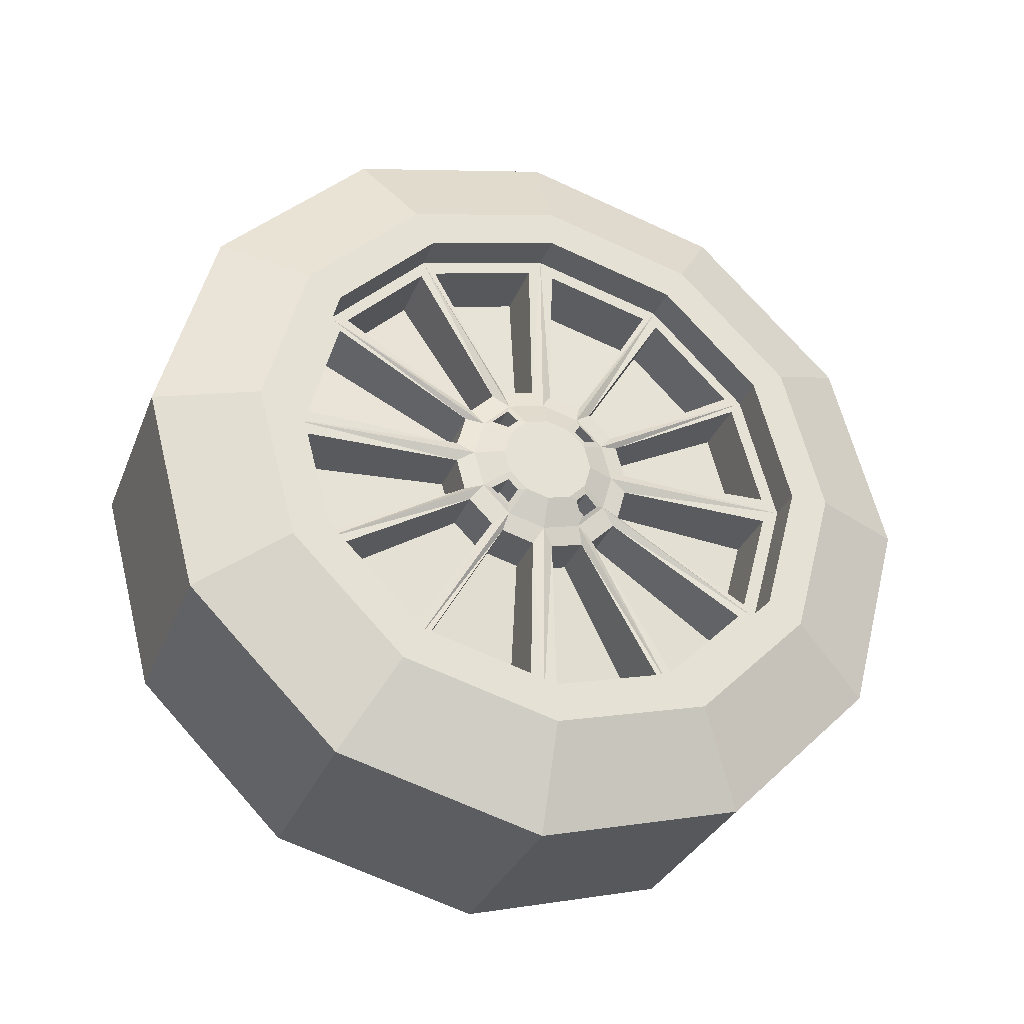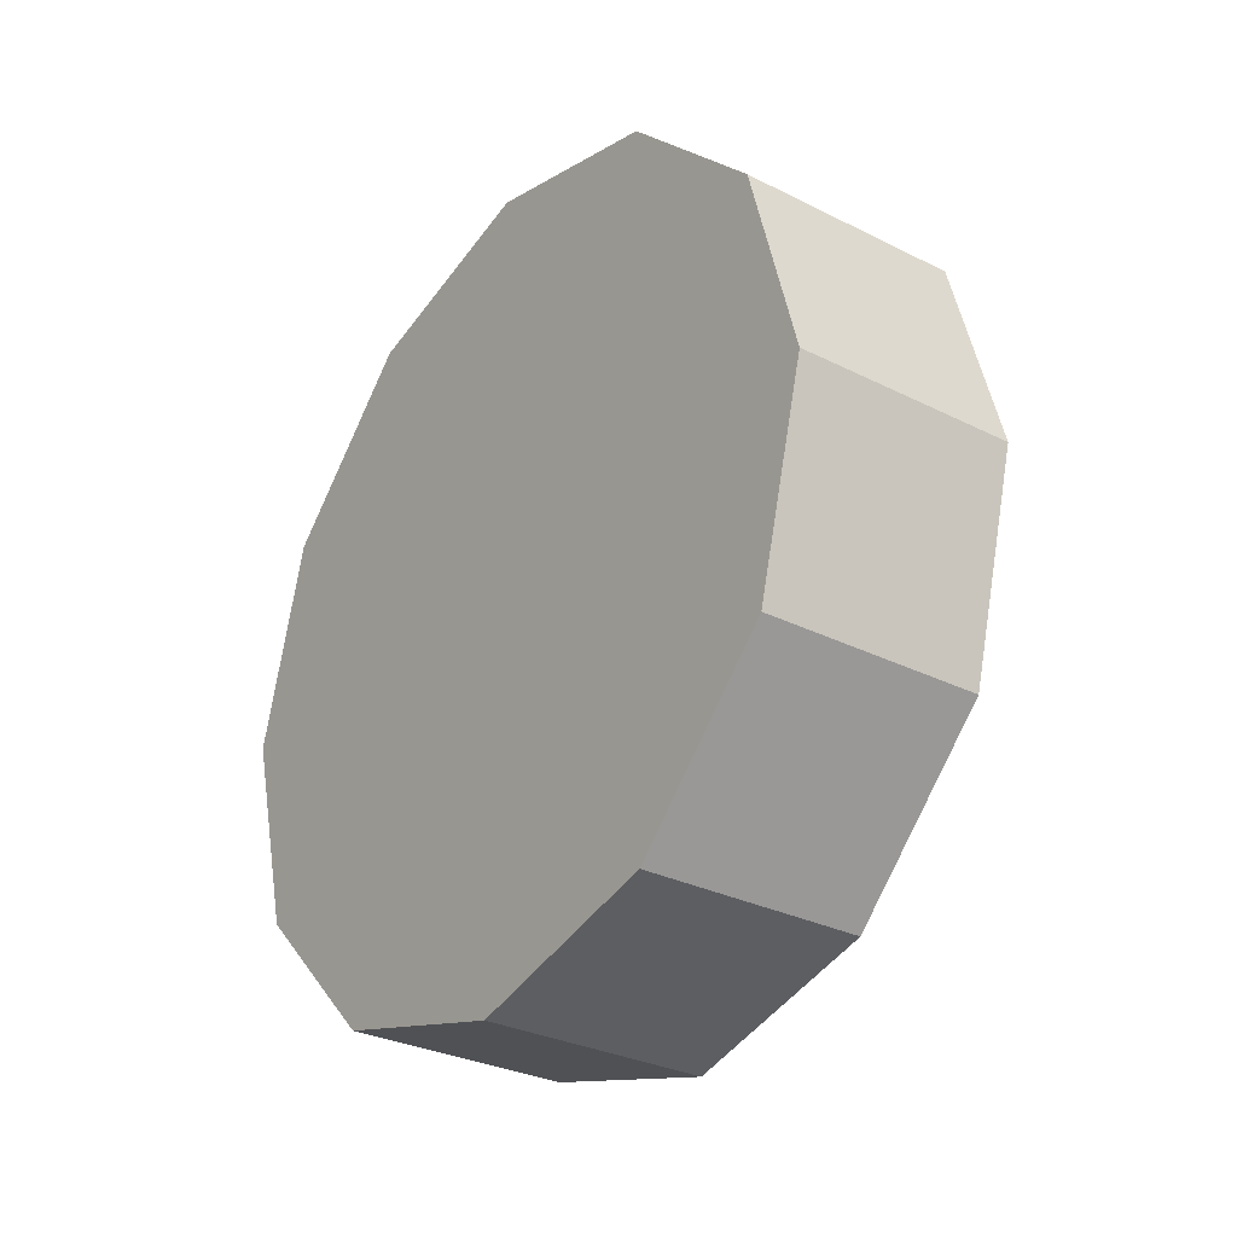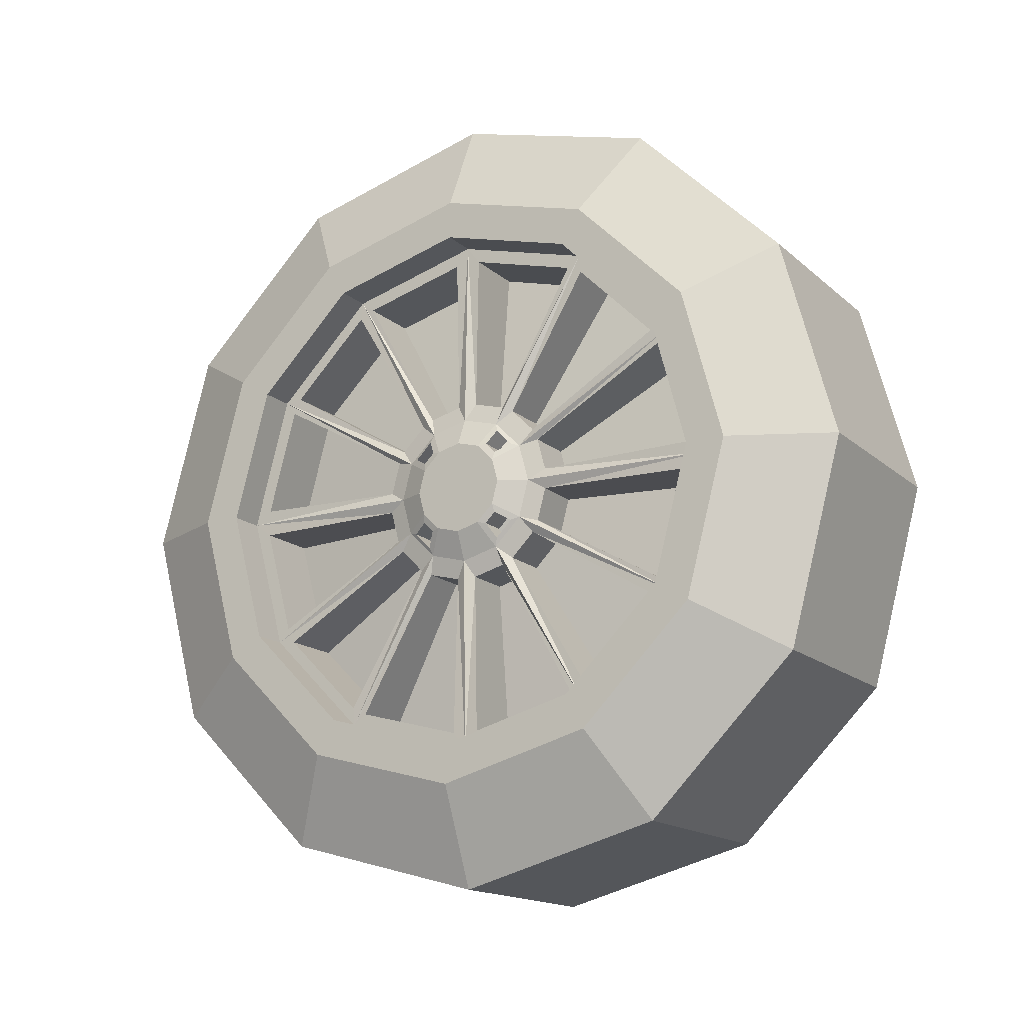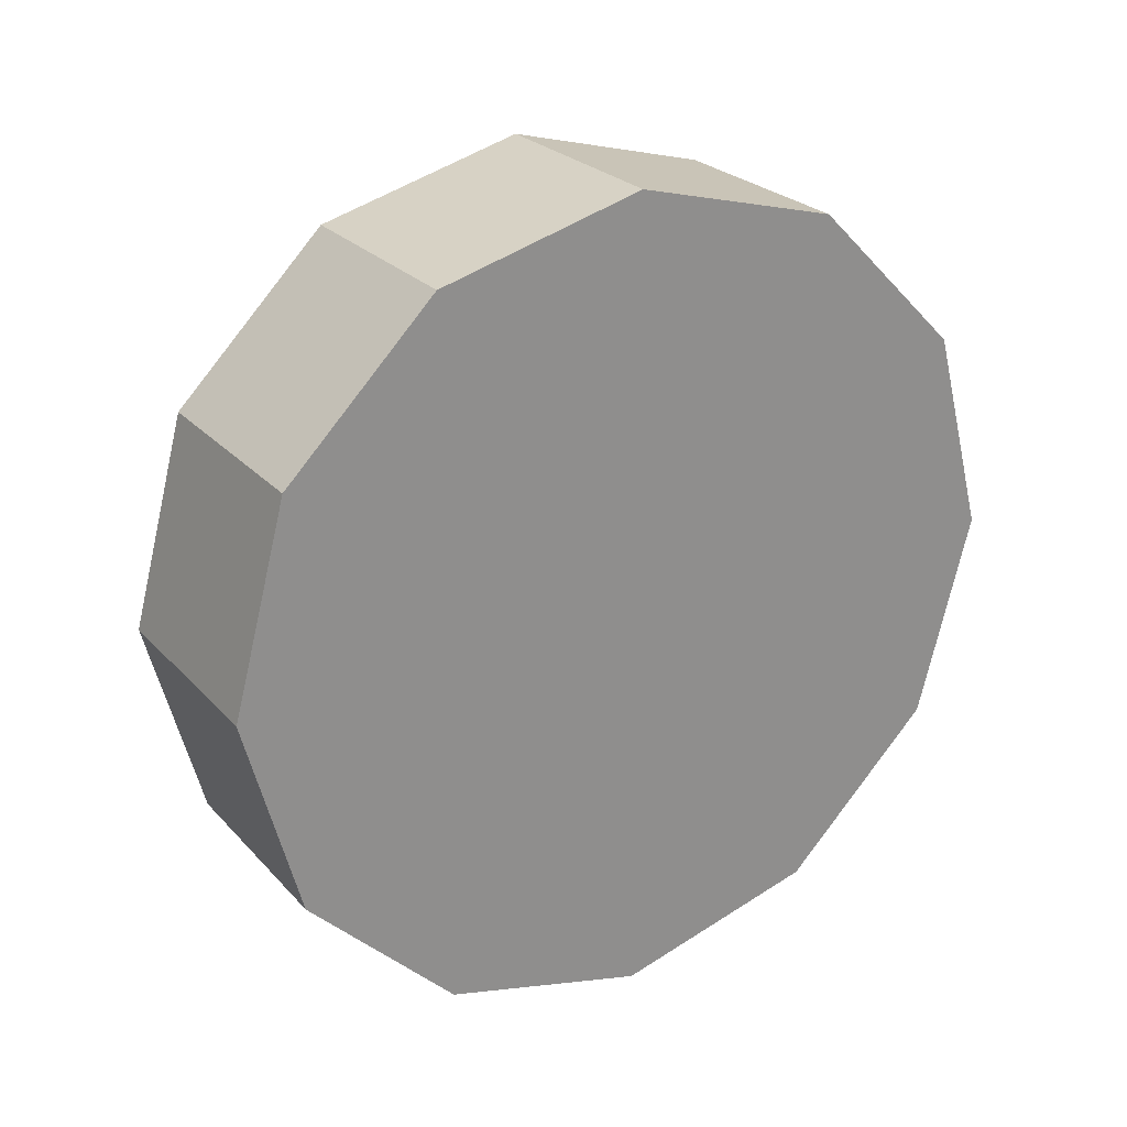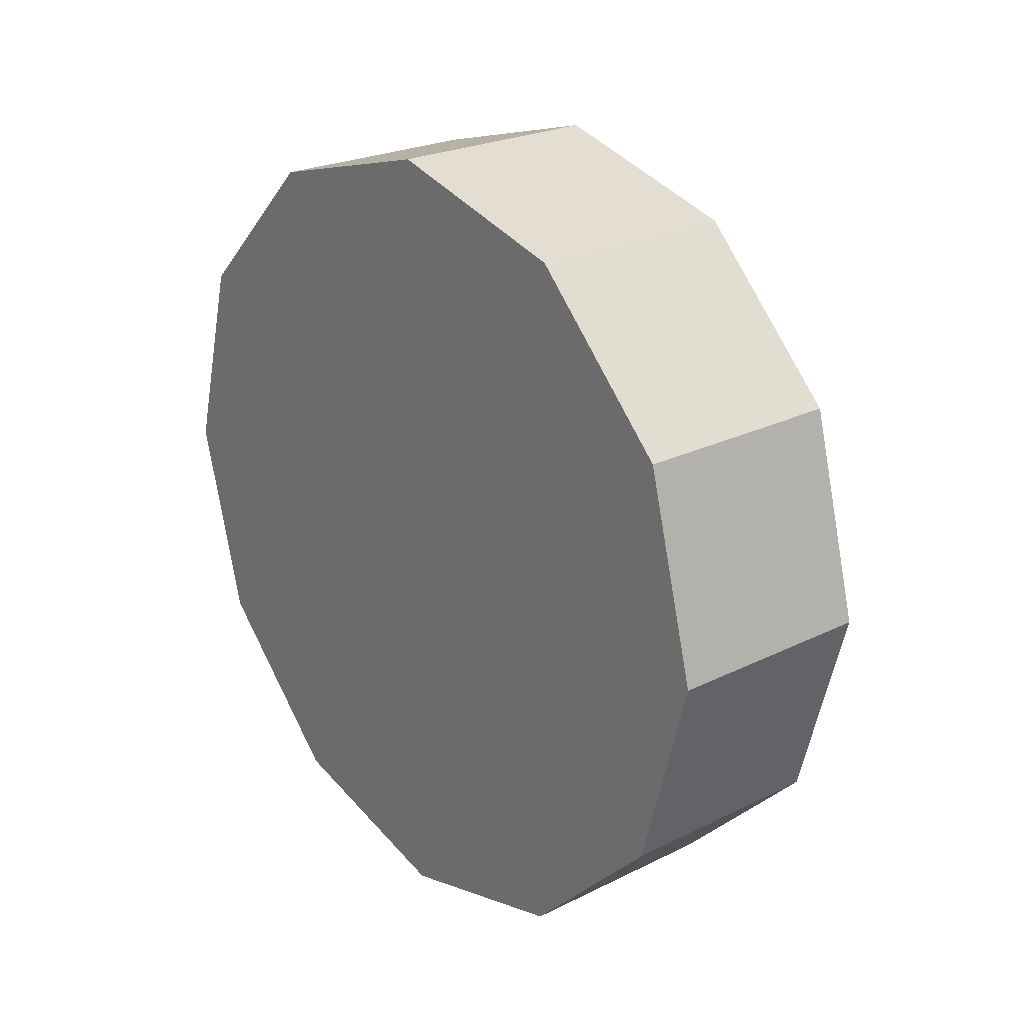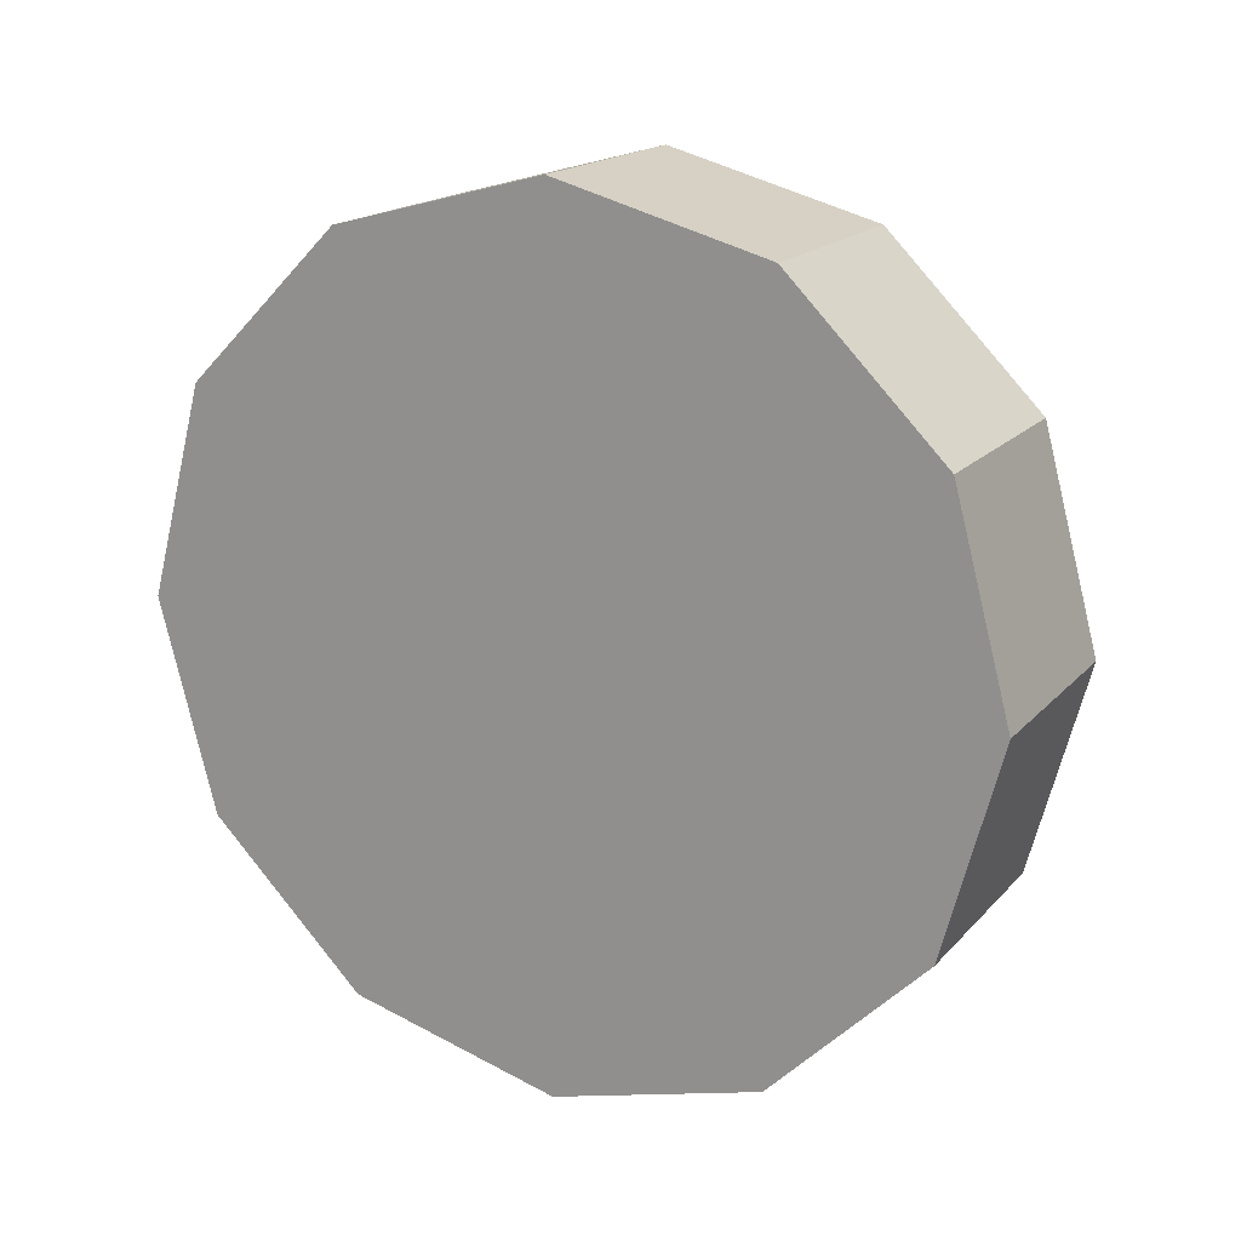
<metadata>
{"format":"obj","ext":"obj","renderer":"f3d","projection":"perspective","resolution":1024,"background":"white","views":[{"elev":-31.7,"azim":-109.6,"up":"+Y"},{"elev":-30.1,"azim":143.8,"up":"+Z"},{"elev":-15.7,"azim":-59.7,"up":"+Z"},{"elev":25.3,"azim":58.2,"up":"+Y"},{"elev":24.0,"azim":140.5,"up":"+Y"},{"elev":17.5,"azim":117.6,"up":"+Z"}]}
</metadata>
<code>
o SportsCar2_FrontRightWheel_Cylinder.001
v -76.17 108.7 -31.76
v -93.88 108.7 -31.76
v -76.17 113.2 -14.94
v -93.88 113.2 -14.94
v -76.17 125.5 -2.619
v -93.88 125.5 -2.619
v -76.17 142.3 1.889
v -93.88 142.3 1.889
v -76.17 159.1 -2.619
v -93.88 159.1 -2.619
v -76.17 171.5 -14.94
v -93.88 171.5 -14.94
v -76.17 176 -31.76
v -93.88 176 -31.76
v -76.17 171.5 -48.58
v -93.88 171.5 -48.58
v -76.17 159.1 -60.9
v -93.88 159.1 -60.9
v -76.17 142.3 -65.41
v -93.88 142.3 -65.41
v -76.17 125.5 -60.9
v -93.88 125.5 -60.9
v -76.17 113.2 -48.58
v -93.88 113.2 -48.58
v -97.61 120.2 -19.02
v -97.61 116.8 -31.76
v -97.61 129.6 -9.696
v -97.61 142.3 -6.282
v -97.61 155 -9.696
v -97.61 164.4 -19.02
v -97.61 167.8 -31.76
v -97.61 164.4 -44.5
v -97.61 155 -53.82
v -97.61 142.3 -57.23
v -97.61 129.6 -53.82
v -97.61 120.2 -44.5
v -97.61 123 -20.64
v -97.61 120.1 -31.76
v -97.61 131.2 -12.5
v -97.61 142.3 -9.517
v -97.61 153.4 -12.5
v -97.61 161.6 -20.64
v -97.61 164.6 -31.76
v -97.61 161.6 -42.88
v -97.61 153.4 -51.02
v -97.61 142.3 -54
v -97.61 131.2 -51.02
v -97.61 123 -42.88
v -94.57 123 -20.64
v -94.57 120.1 -31.76
v -94.57 131.2 -12.5
v -94.57 142.3 -9.517
v -94.57 153.4 -12.5
v -94.57 161.6 -20.64
v -94.57 164.6 -31.76
v -94.57 161.6 -42.88
v -94.57 153.4 -51.02
v -94.57 142.3 -54
v -94.57 131.2 -51.02
v -94.57 123 -42.88
v -94.92 136.9 -28.64
v -94.92 136.1 -31.76
v -94.92 139.2 -26.36
v -94.92 142.3 -25.53
v -94.92 145.4 -26.36
v -94.92 147.7 -28.64
v -94.92 148.5 -31.76
v -94.92 147.7 -34.87
v -94.92 145.4 -37.16
v -94.92 142.3 -37.99
v -94.92 139.2 -37.16
v -94.92 136.9 -34.87
v -95.99 138.9 -29.82
v -95.99 138.4 -31.76
v -95.99 140.4 -28.39
v -95.99 142.3 -27.87
v -95.99 144.3 -28.39
v -95.99 145.7 -29.82
v -95.99 146.2 -31.76
v -95.99 145.7 -33.7
v -95.99 144.3 -35.12
v -95.99 142.3 -35.64
v -95.99 140.4 -35.12
v -95.99 138.9 -33.7
v -94.57 163.1 -30.65
v -94.57 160.7 -21.75
v -94.49 150 -30.9
v -94.49 149.2 -28.22
v -94.57 160.7 -41.77
v -94.57 163.1 -32.87
v -94.49 149.2 -35.29
v -94.49 150 -32.61
v -94.57 153.6 -49.53
v -94.57 160.1 -43.02
v -94.49 146.8 -38.22
v -94.49 148.8 -36.25
v -94.57 143.4 -52.53
v -94.57 152.3 -50.15
v -94.49 143.2 -39.41
v -94.49 145.8 -38.69
v -94.57 124.5 -43.02
v -94.57 131.1 -49.53
v -94.49 135.9 -36.25
v -94.49 137.8 -38.22
v -94.57 132.3 -50.15
v -94.57 141.2 -52.53
v -94.49 138.8 -38.69
v -94.49 141.5 -39.41
v -94.57 121.5 -32.87
v -94.57 123.9 -41.77
v -94.49 134.7 -32.61
v -94.49 135.4 -35.29
v -94.57 123.9 -21.75
v -94.57 121.5 -30.65
v -94.49 135.4 -28.22
v -94.49 134.7 -30.9
v -94.57 131.1 -13.99
v -94.57 124.5 -20.5
v -94.49 137.8 -25.3
v -94.49 135.9 -27.26
v -94.57 141.2 -10.99
v -94.57 132.3 -13.37
v -94.49 141.5 -24.11
v -94.49 138.8 -24.83
v -94.57 152.3 -13.37
v -94.57 143.4 -10.99
v -94.49 145.8 -24.83
v -94.49 143.2 -24.11
v -94.57 160.1 -20.5
v -94.57 153.6 -13.99
v -94.49 148.8 -27.26
v -94.49 146.8 -25.3
v -89.3 163.1 -30.65
v -89.3 160.7 -21.75
v -90.45 150 -30.9
v -90.45 149.2 -28.22
v -89.3 160.7 -41.77
v -89.3 163.1 -32.87
v -90.45 149.2 -35.29
v -90.45 150 -32.61
v -89.3 153.6 -49.53
v -89.3 160.1 -43.02
v -90.45 146.8 -38.22
v -90.45 148.8 -36.25
v -89.3 143.4 -52.53
v -89.3 152.3 -50.15
v -90.45 143.2 -39.41
v -90.45 145.8 -38.69
v -89.3 124.5 -43.02
v -89.3 131.1 -49.53
v -90.45 135.9 -36.25
v -90.45 137.8 -38.22
v -89.3 132.3 -50.15
v -89.3 141.2 -52.53
v -90.45 138.8 -38.69
v -90.45 141.5 -39.41
v -89.3 121.5 -32.87
v -89.3 123.9 -41.77
v -90.45 134.7 -32.61
v -90.45 135.4 -35.29
v -89.3 123.9 -21.75
v -89.3 121.5 -30.65
v -90.45 135.4 -28.22
v -90.45 134.7 -30.9
v -89.3 131.1 -13.99
v -89.3 124.5 -20.5
v -90.45 137.8 -25.3
v -90.45 135.9 -27.26
v -89.3 141.2 -10.99
v -89.3 132.3 -13.37
v -90.45 141.5 -24.11
v -90.45 138.8 -24.83
v -89.3 152.3 -13.37
v -89.3 143.4 -10.99
v -90.45 145.8 -24.83
v -90.45 143.2 -24.11
v -89.3 160.1 -20.5
v -89.3 153.6 -13.99
v -90.45 148.8 -27.26
v -90.45 146.8 -25.3
v -95.14 147 -28.42
v -95.14 145.6 -27.05
v -95.78 145.8 -29.13
v -95.78 144.9 -28.27
v -95.14 139 -27.05
v -95.14 137.6 -28.42
v -95.78 139.7 -28.27
v -95.78 138.8 -29.13
v -95.14 137.6 -35.1
v -95.14 139 -36.46
v -95.78 138.8 -34.39
v -95.78 139.7 -35.25
v -95.14 145.6 -36.46
v -95.14 147 -35.1
v -95.78 144.9 -35.25
v -95.78 145.8 -34.39
v -92.93 147 -28.42
v -92.93 145.6 -27.05
v -93.58 145.8 -29.13
v -93.58 144.9 -28.27
v -92.93 139 -27.05
v -92.93 137.6 -28.42
v -93.58 139.7 -28.27
v -93.58 138.8 -29.13
v -92.93 137.6 -35.1
v -92.93 139 -36.46
v -93.58 138.8 -34.39
v -93.58 139.7 -35.25
v -92.93 145.6 -36.46
v -92.93 147 -35.1
v -93.58 144.9 -35.25
v -93.58 145.8 -34.39
f 3 2 1
f 5 4 3
f 7 6 5
f 9 8 7
f 11 10 9
f 13 12 11
f 15 14 13
f 17 16 15
f 19 18 17
f 19 22 20
f 14 30 12
f 21 24 22
f 23 2 24
f 15 11 3
f 31 42 30
f 12 29 10
f 29 8 10
f 2 36 24
f 25 2 4
f 28 6 8
f 24 35 22
f 27 4 6
f 22 34 20
f 20 33 18
f 18 32 16
f 16 31 14
f 58 45 46
f 28 39 27
f 47 34 35
f 44 31 32
f 41 28 29
f 48 35 36
f 25 38 26
f 45 32 33
f 30 41 29
f 26 48 36
f 27 37 25
f 46 33 34
f 55 42 43
f 52 39 40
f 59 46 47
f 56 43 44
f 53 40 41
f 60 47 48
f 49 38 37
f 57 44 45
f 54 41 42
f 50 48 38
f 51 37 39
f 133 136 134
f 139 138 137
f 141 144 142
f 145 148 146
f 151 150 149
f 155 154 153
f 157 160 158
f 163 162 161
f 167 166 165
f 169 172 170
f 175 174 173
f 179 178 177
f 199 198 197
f 203 202 201
f 207 206 205
f 209 212 210
f 3 4 2
f 5 6 4
f 7 8 6
f 9 10 8
f 11 12 10
f 13 14 12
f 15 16 14
f 17 18 16
f 19 20 18
f 19 21 22
f 14 31 30
f 21 23 24
f 23 1 2
f 3 1 23
f 23 21 3
f 21 19 3
f 19 17 15
f 15 13 11
f 11 9 7
f 7 5 11
f 5 3 11
f 19 15 3
f 31 43 42
f 12 30 29
f 29 28 8
f 2 26 36
f 25 26 2
f 28 27 6
f 24 36 35
f 27 25 4
f 22 35 34
f 20 34 33
f 18 33 32
f 16 32 31
f 58 57 45
f 28 40 39
f 47 46 34
f 44 43 31
f 41 40 28
f 48 47 35
f 25 37 38
f 45 44 32
f 30 42 41
f 26 38 48
f 27 39 37
f 46 45 33
f 55 54 42
f 52 51 39
f 59 58 46
f 56 55 43
f 53 52 40
f 60 59 47
f 49 50 38
f 57 56 44
f 54 53 41
f 50 60 48
f 51 49 37
f 133 135 136
f 139 140 138
f 141 143 144
f 145 147 148
f 151 152 150
f 155 156 154
f 157 159 160
f 163 164 162
f 167 168 166
f 169 171 172
f 175 176 174
f 179 180 178
f 199 200 198
f 203 204 202
f 207 208 206
f 209 211 212
f 119 51 63
f 74 72 62
f 57 100 69
f 85 54 55
f 63 123 64
f 107 59 71
f 92 68 67
f 52 128 64
f 71 103 72
f 116 61 62
f 95 57 69
f 65 131 66
f 72 111 62
f 77 81 74
f 186 73 61
f 82 69 70
f 67 78 66
f 76 63 64
f 71 82 70
f 80 67 68
f 65 76 64
f 84 189 72
f 61 74 62
f 194 80 68
f 66 182 65
f 136 87 88
f 87 55 67
f 66 87 67
f 54 88 66
f 156 107 108
f 55 92 67
f 56 90 55
f 91 56 68
f 176 127 128
f 56 96 68
f 68 95 69
f 93 56 57
f 147 97 99
f 69 99 70
f 97 57 58
f 99 58 70
f 133 86 85
f 60 102 59
f 59 104 71
f 103 60 72
f 167 117 119
f 58 108 70
f 108 71 70
f 59 106 58
f 153 106 105
f 60 112 72
f 109 60 50
f 111 50 62
f 173 126 125
f 49 114 50
f 115 49 61
f 50 116 62
f 98 148 100
f 120 63 61
f 49 120 61
f 51 118 49
f 118 168 120
f 51 124 63
f 121 51 52
f 123 52 64
f 148 99 100
f 128 65 64
f 53 126 52
f 127 53 65
f 168 119 120
f 54 130 53
f 131 54 66
f 53 132 65
f 126 176 128
f 106 156 108
f 86 136 88
f 113 162 114
f 175 125 127
f 141 94 93
f 155 105 107
f 135 85 87
f 164 115 116
f 144 95 96
f 163 113 115
f 143 93 95
f 169 122 121
f 149 102 101
f 114 164 116
f 94 144 96
f 172 123 124
f 152 103 104
f 122 172 124
f 102 152 104
f 177 130 129
f 157 110 109
f 171 121 123
f 137 90 89
f 151 101 103
f 180 131 132
f 160 111 112
f 140 91 92
f 179 129 131
f 110 160 112
f 90 140 92
f 165 118 117
f 130 180 132
f 145 98 97
f 159 109 111
f 139 89 91
f 197 182 181
f 78 181 66
f 182 77 65
f 77 183 78
f 194 212 196
f 188 75 73
f 63 186 61
f 75 185 63
f 190 208 192
f 192 84 83
f 190 83 71
f 72 190 71
f 211 193 195
f 80 195 81
f 193 68 69
f 81 193 69
f 201 186 185
f 200 183 184
f 205 190 189
f 204 187 188
f 209 194 193
f 199 181 183
f 208 191 192
f 186 204 188
f 212 195 196
f 182 200 184
f 207 189 191
f 203 185 187
f 119 117 51
f 74 84 72
f 57 98 100
f 85 86 54
f 63 124 123
f 107 105 59
f 92 91 68
f 52 126 128
f 71 104 103
f 116 115 61
f 95 93 57
f 65 132 131
f 72 112 111
f 74 73 77
f 73 75 77
f 75 76 77
f 77 78 79
f 79 80 81
f 81 82 83
f 83 84 81
f 84 74 81
f 77 79 81
f 186 188 73
f 82 81 69
f 67 79 78
f 76 75 63
f 71 83 82
f 80 79 67
f 65 77 76
f 84 191 189
f 61 73 74
f 194 196 80
f 66 181 182
f 136 135 87
f 87 85 55
f 66 88 87
f 54 86 88
f 156 155 107
f 55 90 92
f 56 89 90
f 91 89 56
f 176 175 127
f 56 94 96
f 68 96 95
f 93 94 56
f 147 145 97
f 69 100 99
f 97 98 57
f 99 97 58
f 133 134 86
f 60 101 102
f 59 102 104
f 103 101 60
f 167 165 117
f 58 106 108
f 108 107 71
f 59 105 106
f 153 154 106
f 60 110 112
f 109 110 60
f 111 109 50
f 173 174 126
f 49 113 114
f 115 113 49
f 50 114 116
f 98 146 148
f 120 119 63
f 49 118 120
f 51 117 118
f 118 166 168
f 51 122 124
f 121 122 51
f 123 121 52
f 148 147 99
f 128 127 65
f 53 125 126
f 127 125 53
f 168 167 119
f 54 129 130
f 131 129 54
f 53 130 132
f 126 174 176
f 106 154 156
f 86 134 136
f 113 161 162
f 175 173 125
f 141 142 94
f 155 153 105
f 135 133 85
f 164 163 115
f 144 143 95
f 163 161 113
f 143 141 93
f 169 170 122
f 149 150 102
f 114 162 164
f 94 142 144
f 172 171 123
f 152 151 103
f 122 170 172
f 102 150 152
f 177 178 130
f 157 158 110
f 171 169 121
f 137 138 90
f 151 149 101
f 180 179 131
f 160 159 111
f 140 139 91
f 179 177 129
f 110 158 160
f 90 138 140
f 165 166 118
f 130 178 180
f 145 146 98
f 159 157 109
f 139 137 89
f 197 198 182
f 78 183 181
f 182 184 77
f 77 184 183
f 194 210 212
f 188 187 75
f 63 185 186
f 75 187 185
f 190 206 208
f 192 191 84
f 190 192 83
f 72 189 190
f 211 209 193
f 80 196 195
f 193 194 68
f 81 195 193
f 201 202 186
f 200 199 183
f 205 206 190
f 204 203 187
f 209 210 194
f 199 197 181
f 208 207 191
f 186 202 204
f 212 211 195
f 182 198 200
f 207 205 189
f 203 201 185

</code>
